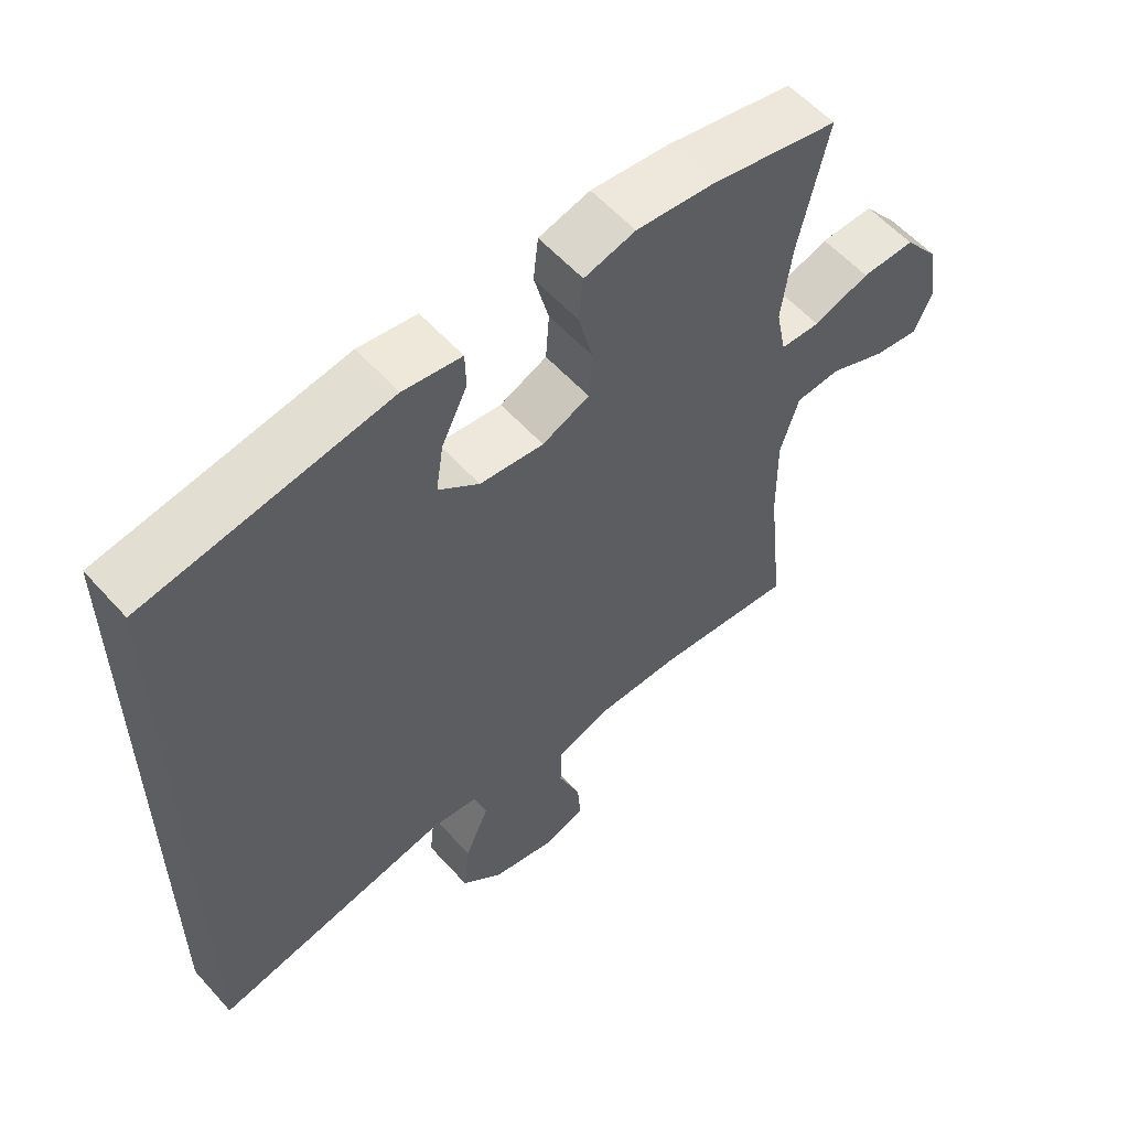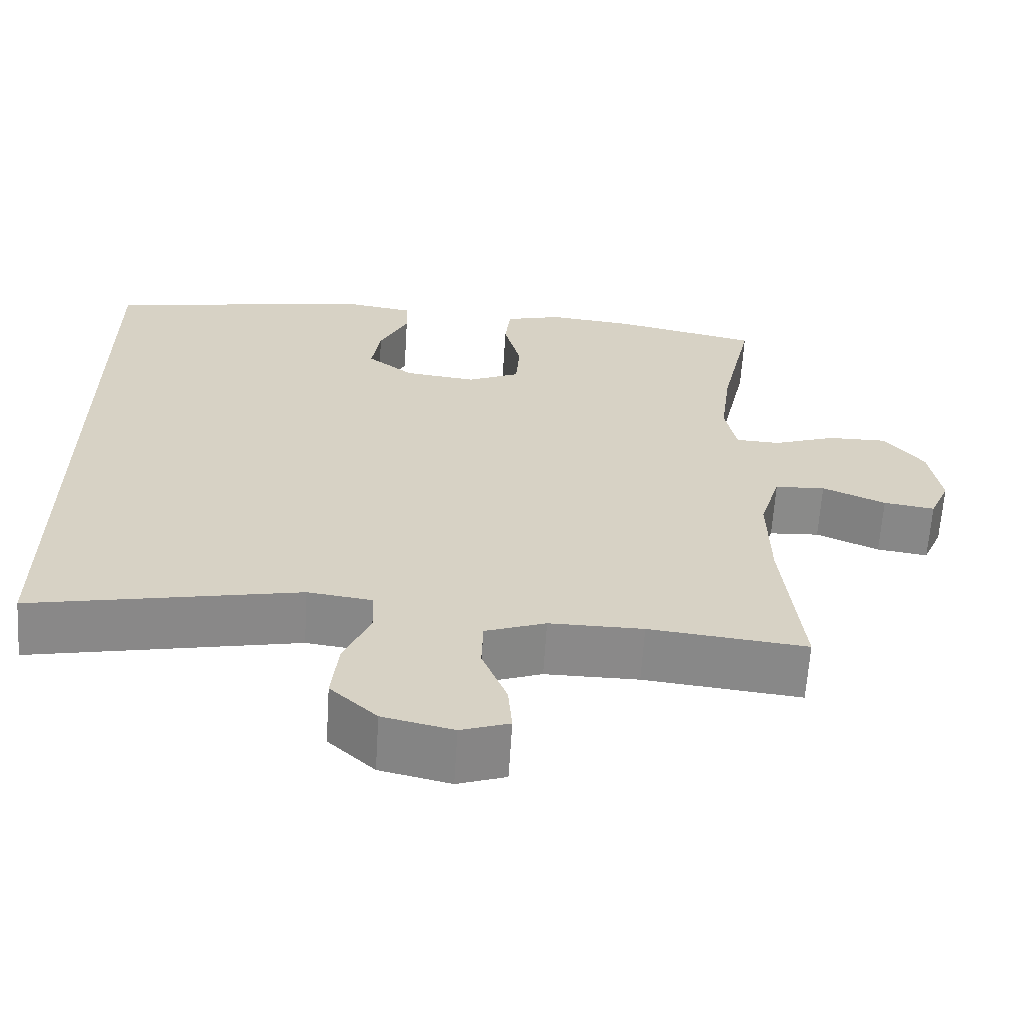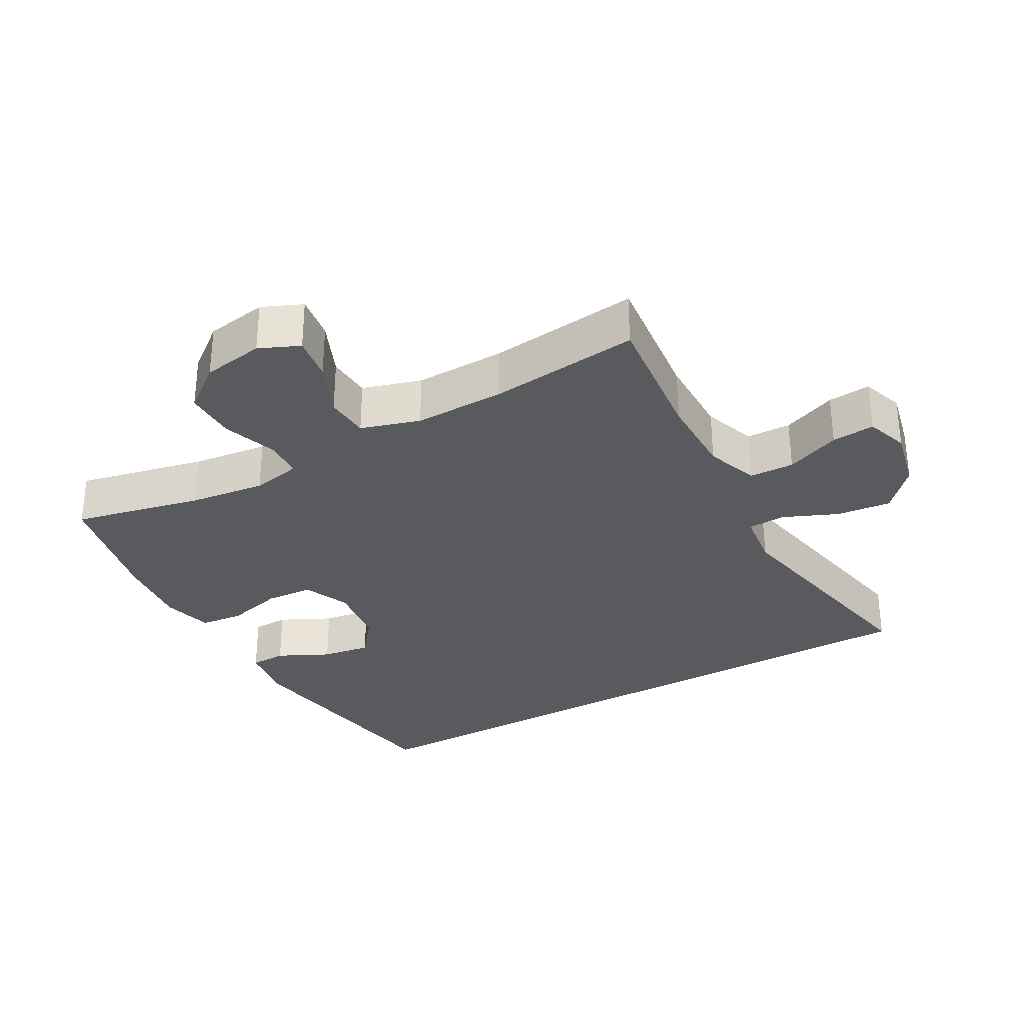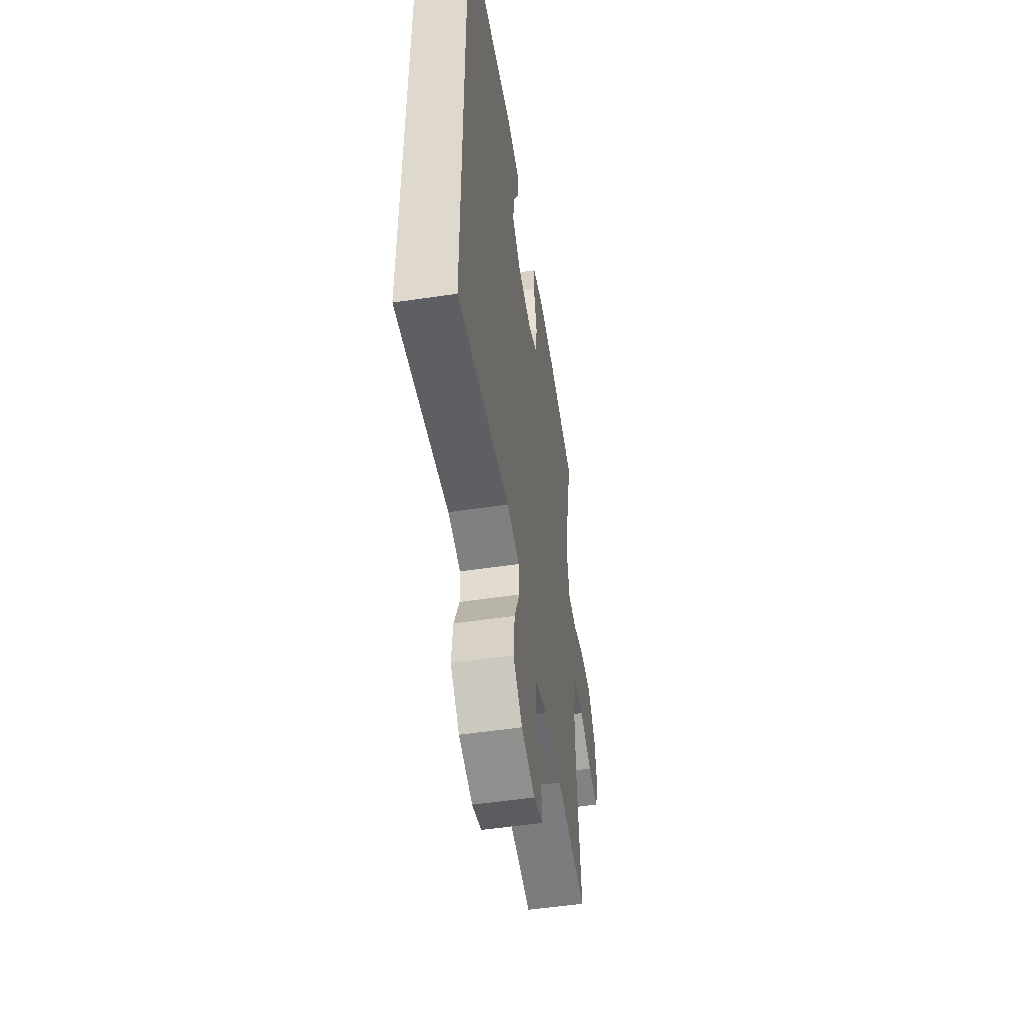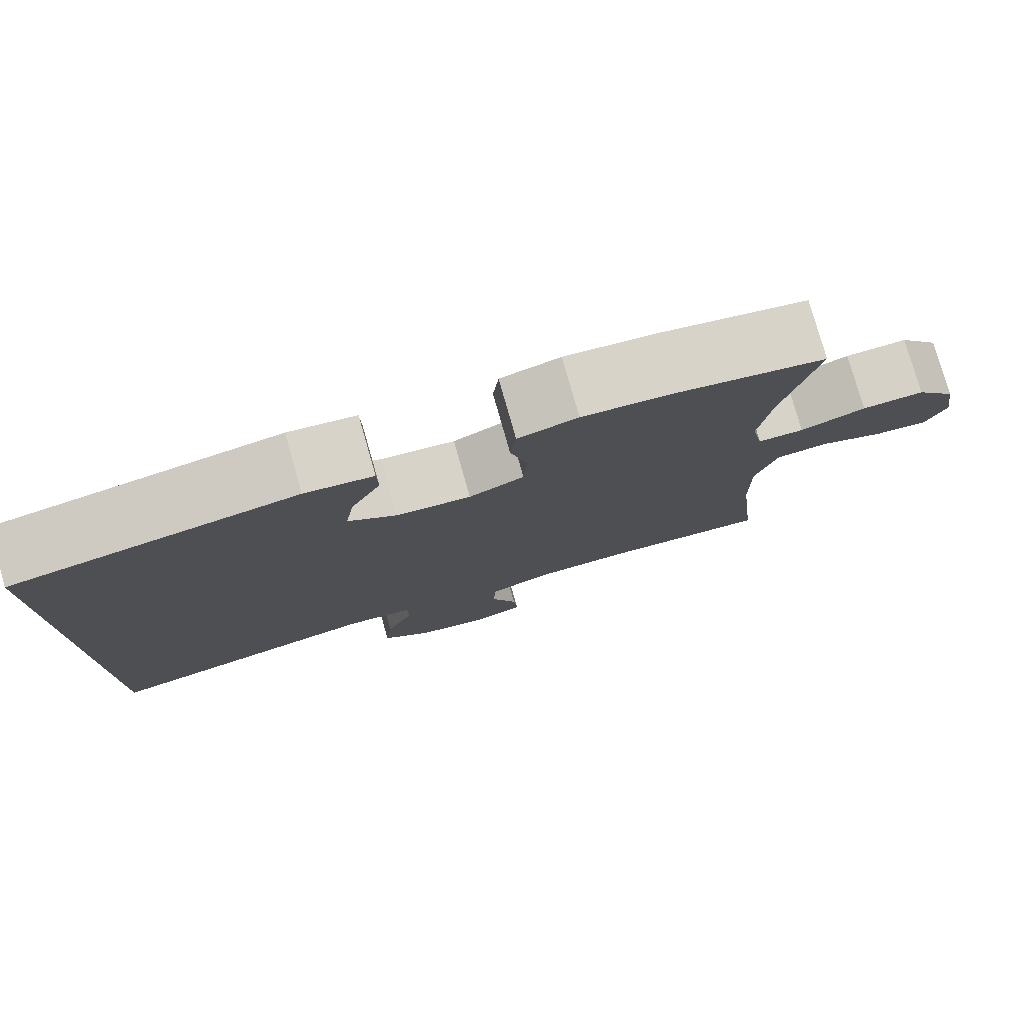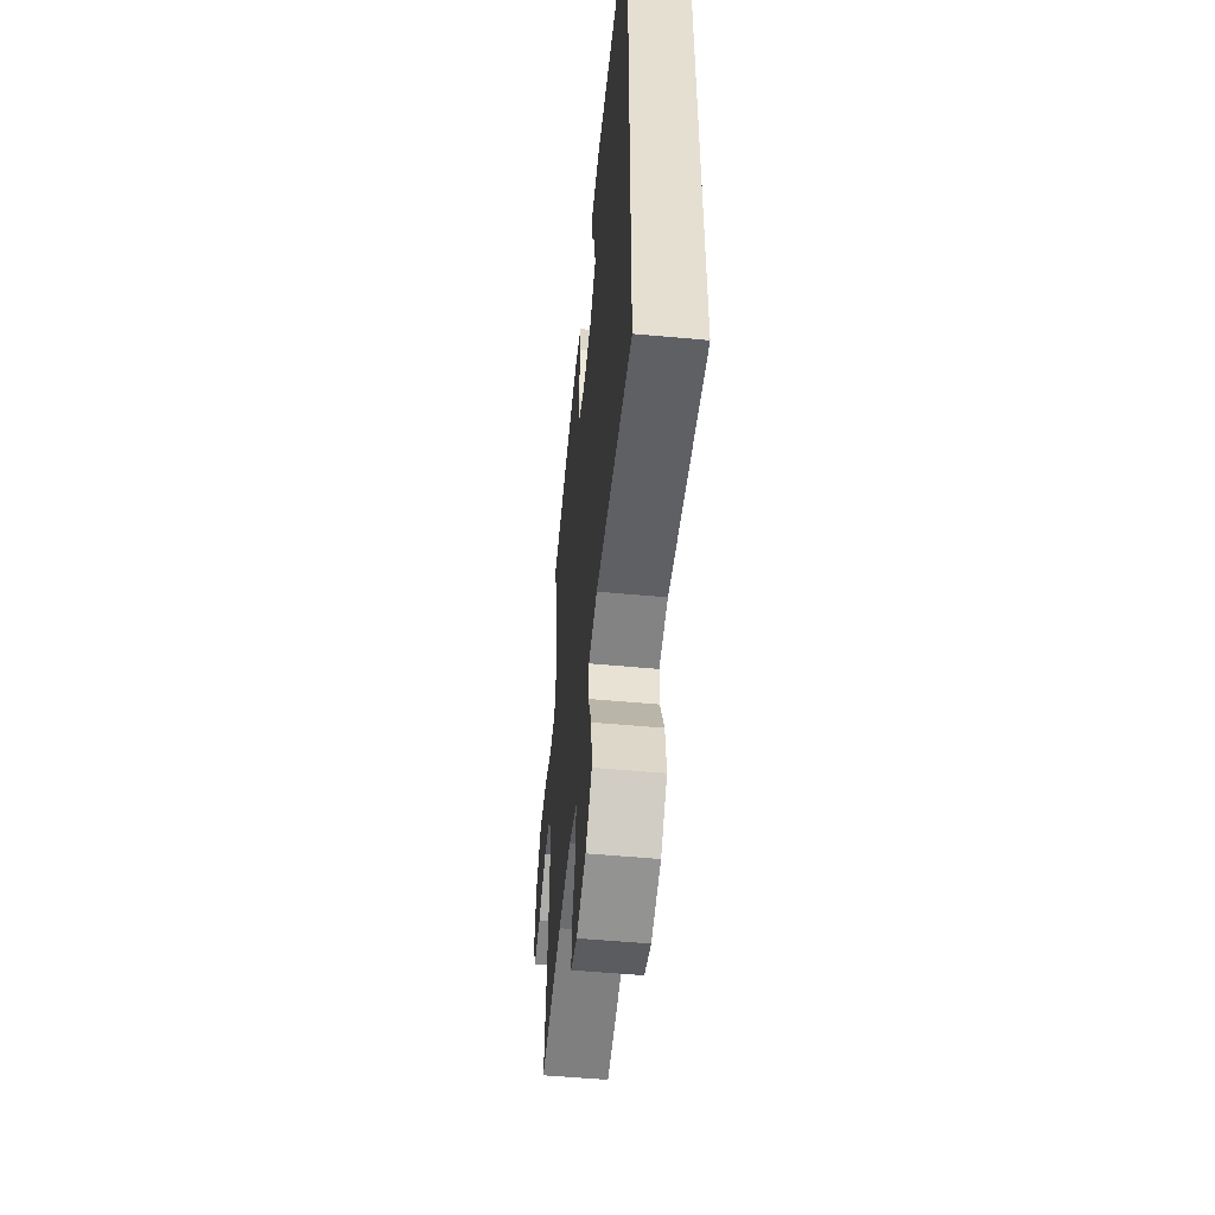
<metadata>
{"format":"obj","ext":"obj","renderer":"f3d","projection":"perspective","resolution":1024,"background":"white","views":[{"elev":57.6,"azim":-41.4,"up":"+Z"},{"elev":-63.3,"azim":-3.6,"up":"+Z"},{"elev":-31.8,"azim":119.4,"up":"+Y"},{"elev":-52.6,"azim":-80.9,"up":"+Z"},{"elev":78.8,"azim":-15.9,"up":"+Z"},{"elev":-53.6,"azim":-95.6,"up":"+Z"}]}
</metadata>
<code>
o path7816
v -0.5269 0.0375 -0.4836
v -0.1693 0.0375 -0.4133
v -0.08292 0.0375 -0.4248
v -0.08029 0.0375 -0.4821
v -0.1163 0.0375 -0.5661
v -0.1253 0.0375 -0.6491
v -0.06289 0.0375 -0.7067
v 0.03104 0.0375 -0.7283
v 0.09548 0.0375 -0.7065
v 0.09004 0.0375 -0.6408
v 0.05693 0.0375 -0.5573
v 0.059 0.0375 -0.489
v 0.1397 0.0375 -0.4601
v 0.265 0.0375 -0.4608
v 0.475 0.0375 -0.4836
v 0.4499 0.0375 -0.252
v 0.4476 0.0375 -0.1135
v 0.4751 0.0375 -0.02337
v 0.5426 0.0375 -0.0193
v 0.6265 0.0375 -0.05561
v 0.6948 0.0375 -0.06573
v 0.7217 0.0375 -0.00417
v 0.7062 0.0375 0.09005
v 0.654 0.0375 0.1568
v 0.5742 0.0375 0.156
v 0.4909 0.0375 0.1271
v 0.4318 0.0375 0.1298
v 0.4165 0.0375 0.2054
v 0.4315 0.0375 0.3223
v 0.475 0.0375 0.5181
v 0.2834 0.0375 0.5597
v 0.1682 0.0375 0.5721
v 0.09173 0.0375 0.5519
v 0.08442 0.0375 0.486
v 0.1067 0.0375 0.3994
v 0.1016 0.0375 0.3268
v 0.0313 0.0375 0.2959
v -0.0641 0.0375 0.3075
v -0.1253 0.0375 0.3553
v -0.114 0.0375 0.4296
v -0.07571 0.0375 0.5074
v -0.07718 0.0375 0.5623
v -0.1642 0.0375 0.5757
v -0.5269 0.0375 0.5181
v -0.5269 -0.0375 -0.4836
v -0.1693 -0.0375 -0.4133
v -0.08292 -0.0375 -0.4248
v -0.08029 -0.0375 -0.4821
v -0.1163 -0.0375 -0.5661
v -0.1253 -0.0375 -0.6491
v -0.06289 -0.0375 -0.7067
v 0.03104 -0.0375 -0.7283
v 0.09548 -0.0375 -0.7065
v 0.09004 -0.0375 -0.6408
v 0.05693 -0.0375 -0.5573
v 0.059 -0.0375 -0.489
v 0.1397 -0.0375 -0.4601
v 0.265 -0.0375 -0.4608
v 0.475 -0.0375 -0.4836
v 0.4499 -0.0375 -0.252
v 0.4476 -0.0375 -0.1135
v 0.4751 -0.0375 -0.02337
v 0.5426 -0.0375 -0.0193
v 0.6265 -0.0375 -0.05561
v 0.6948 -0.0375 -0.06573
v 0.7217 -0.0375 -0.00417
v 0.7062 -0.0375 0.09005
v 0.654 -0.0375 0.1568
v 0.5742 -0.0375 0.156
v 0.4909 -0.0375 0.1271
v 0.4318 -0.0375 0.1298
v 0.4165 -0.0375 0.2054
v 0.4315 -0.0375 0.3223
v 0.475 -0.0375 0.5181
v 0.2834 -0.0375 0.5597
v 0.1682 -0.0375 0.5721
v 0.09173 -0.0375 0.5519
v 0.08442 -0.0375 0.486
v 0.1067 -0.0375 0.3994
v 0.1016 -0.0375 0.3268
v 0.0313 -0.0375 0.2959
v -0.0641 -0.0375 0.3075
v -0.1253 -0.0375 0.3553
v -0.114 -0.0375 0.4296
v -0.07571 -0.0375 0.5074
v -0.07718 -0.0375 0.5623
v -0.1642 -0.0375 0.5757
v -0.5269 -0.0375 0.5181
v -0.07718 0.0375 0.5623
v -0.07718 0.0375 0.5623
v -0.1642 0.0375 0.5757
v 0.2834 0.0375 0.5597
v 0.1682 0.0375 0.5721
v 0.09173 0.0375 0.5519
v 0.09173 0.0375 0.5519
v -0.07571 0.0375 0.5074
v 0.08442 0.0375 0.486
v 0.475 0.0375 0.5181
v 0.475 0.0375 0.5181
v -0.5269 0.0375 0.5181
v -0.5269 0.0375 0.5181
v -0.114 0.0375 0.4296
v -0.5269 0.0375 -0.4836
v -0.5269 0.0375 -0.4836
v 0.1067 0.0375 0.3994
v 0.4315 0.0375 0.3223
v -0.1253 0.0375 0.3553
v -0.1253 0.0375 0.3553
v 0.1016 0.0375 0.3268
v 0.1016 0.0375 0.3268
v -0.0641 0.0375 0.3075
v 0.0313 0.0375 0.2959
v 0.4165 0.0375 0.2054
v 0.4318 0.0375 0.1298
v 0.4318 0.0375 0.1298
v 0.7062 0.0375 0.09005
v 0.654 0.0375 0.1568
v 0.5742 0.0375 0.156
v 0.4909 0.0375 0.1271
v 0.7217 0.0375 -0.00417
v 0.6948 0.0375 -0.06573
v 0.6948 0.0375 -0.06573
v 0.4751 0.0375 -0.02337
v 0.4751 0.0375 -0.02337
v 0.5426 0.0375 -0.0193
v 0.6265 0.0375 -0.05561
v 0.4476 0.0375 -0.1135
v 0.4499 0.0375 -0.252
v -0.1693 0.0375 -0.4133
v 0.475 0.0375 -0.4836
v 0.475 0.0375 -0.4836
v -0.08292 0.0375 -0.4248
v -0.08292 0.0375 -0.4248
v 0.1397 0.0375 -0.4601
v 0.265 0.0375 -0.4608
v -0.08029 0.0375 -0.4821
v 0.059 0.0375 -0.489
v 0.059 0.0375 -0.489
v -0.1163 0.0375 -0.5661
v 0.05693 0.0375 -0.5573
v 0.09004 0.0375 -0.6408
v -0.1253 0.0375 -0.6491
v 0.09548 0.0375 -0.7065
v 0.09548 0.0375 -0.7065
v -0.06289 0.0375 -0.7067
v 0.03104 0.0375 -0.7283
v -0.07718 -0.0375 0.5623
v -0.07718 -0.0375 0.5623
v -0.1642 -0.0375 0.5757
v 0.2834 -0.0375 0.5597
v 0.1682 -0.0375 0.5721
v 0.09173 -0.0375 0.5519
v 0.09173 -0.0375 0.5519
v -0.07571 -0.0375 0.5074
v 0.08442 -0.0375 0.486
v 0.475 -0.0375 0.5181
v 0.475 -0.0375 0.5181
v -0.5269 -0.0375 0.5181
v -0.5269 -0.0375 0.5181
v -0.114 -0.0375 0.4296
v -0.5269 -0.0375 -0.4836
v -0.5269 -0.0375 -0.4836
v 0.1067 -0.0375 0.3994
v 0.4315 -0.0375 0.3223
v -0.1253 -0.0375 0.3553
v -0.1253 -0.0375 0.3553
v 0.1016 -0.0375 0.3268
v 0.1016 -0.0375 0.3268
v -0.0641 -0.0375 0.3075
v 0.0313 -0.0375 0.2959
v 0.4165 -0.0375 0.2054
v 0.4318 -0.0375 0.1298
v 0.4318 -0.0375 0.1298
v 0.7062 -0.0375 0.09005
v 0.654 -0.0375 0.1568
v 0.5742 -0.0375 0.156
v 0.4909 -0.0375 0.1271
v 0.7217 -0.0375 -0.00417
v 0.6948 -0.0375 -0.06573
v 0.6948 -0.0375 -0.06573
v 0.4751 -0.0375 -0.02337
v 0.4751 -0.0375 -0.02337
v 0.5426 -0.0375 -0.0193
v 0.6265 -0.0375 -0.05561
v 0.4476 -0.0375 -0.1135
v 0.4499 -0.0375 -0.252
v -0.1693 -0.0375 -0.4133
v 0.475 -0.0375 -0.4836
v 0.475 -0.0375 -0.4836
v -0.08292 -0.0375 -0.4248
v -0.08292 -0.0375 -0.4248
v 0.1397 -0.0375 -0.4601
v 0.265 -0.0375 -0.4608
v -0.08029 -0.0375 -0.4821
v 0.059 -0.0375 -0.489
v 0.059 -0.0375 -0.489
v -0.1163 -0.0375 -0.5661
v 0.05693 -0.0375 -0.5573
v 0.09004 -0.0375 -0.6408
v -0.1253 -0.0375 -0.6491
v 0.09548 -0.0375 -0.7065
v 0.09548 -0.0375 -0.7065
v -0.06289 -0.0375 -0.7067
v 0.03104 -0.0375 -0.7283
f 172 185 181
f 172 181 177
f 177 181 183
f 165 187 169
f 190 194 195
f 176 183 174
f 185 192 186
f 203 198 197
f 203 197 200
f 147 149 154
f 186 192 193
f 195 194 198
f 163 167 164
f 155 151 152
f 176 174 175
f 164 167 171
f 192 190 195
f 169 190 170
f 149 158 160
f 171 167 172
f 170 185 172
f 177 183 176
f 178 184 179
f 150 164 156
f 186 193 188
f 154 149 160
f 150 163 164
f 163 151 155
f 198 203 199
f 170 190 185
f 170 172 167
f 190 192 185
f 169 187 190
f 174 184 178
f 160 158 165
f 184 174 183
f 161 165 158
f 187 165 161
f 203 204 199
f 199 204 201
f 151 163 150
f 197 198 194
f 90 43 87 148
f 31 32 76 75
f 32 95 153 76
f 41 42 86 85
f 33 34 78 77
f 99 31 75 157
f 43 101 159 87
f 40 41 85 84
f 44 104 162 88
f 34 35 79 78
f 29 30 74 73
f 108 40 84 166
f 35 110 168 79
f 38 39 83 82
f 36 37 81 80
f 28 29 73 72
f 37 38 82 81
f 115 28 72 173
f 23 24 68 67
f 24 25 69 68
f 25 26 70 69
f 26 27 71 70
f 22 23 67 66
f 122 22 66 180
f 124 19 63 182
f 20 21 65 64
f 19 20 64 63
f 17 18 62 61
f 16 17 61 60
f 1 2 46 45
f 131 16 60 189
f 2 133 191 46
f 13 14 58 57
f 3 4 48 47
f 138 13 57 196
f 14 15 59 58
f 4 5 49 48
f 11 12 56 55
f 10 11 55 54
f 5 6 50 49
f 144 10 54 202
f 6 7 51 50
f 8 9 53 52
f 7 8 52 51
f 114 123 127
f 114 119 123
f 119 125 123
f 107 111 129
f 132 137 136
f 118 116 125
f 127 128 134
f 145 139 140
f 145 142 139
f 89 96 91
f 128 135 134
f 137 140 136
f 105 106 109
f 97 94 93
f 118 117 116
f 106 113 109
f 134 137 132
f 111 112 132
f 91 102 100
f 113 114 109
f 112 114 127
f 119 118 125
f 120 121 126
f 92 98 106
f 128 130 135
f 96 102 91
f 92 106 105
f 105 97 93
f 140 141 145
f 112 127 132
f 112 109 114
f 132 127 134
f 111 132 129
f 116 120 126
f 102 107 100
f 126 125 116
f 103 100 107
f 129 103 107
f 145 141 146
f 141 143 146
f 93 92 105
f 139 136 140

</code>
